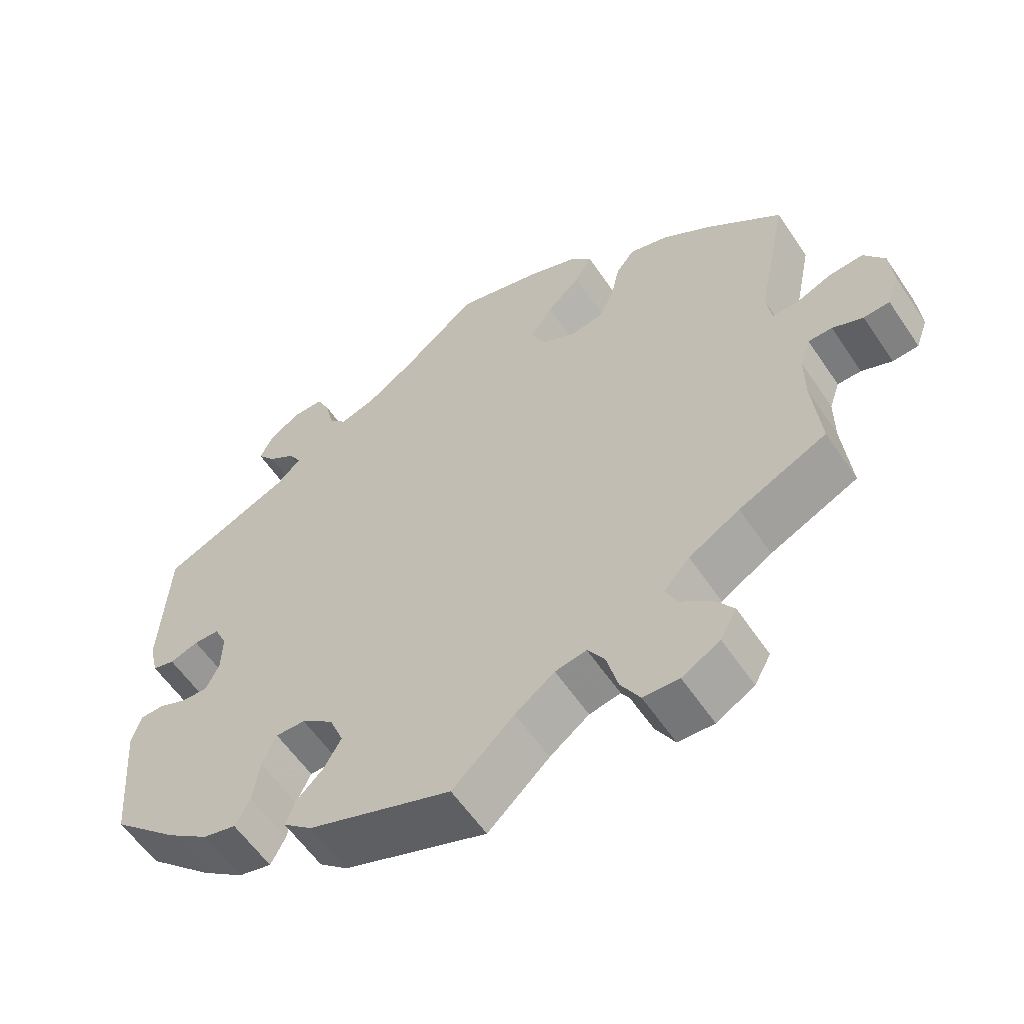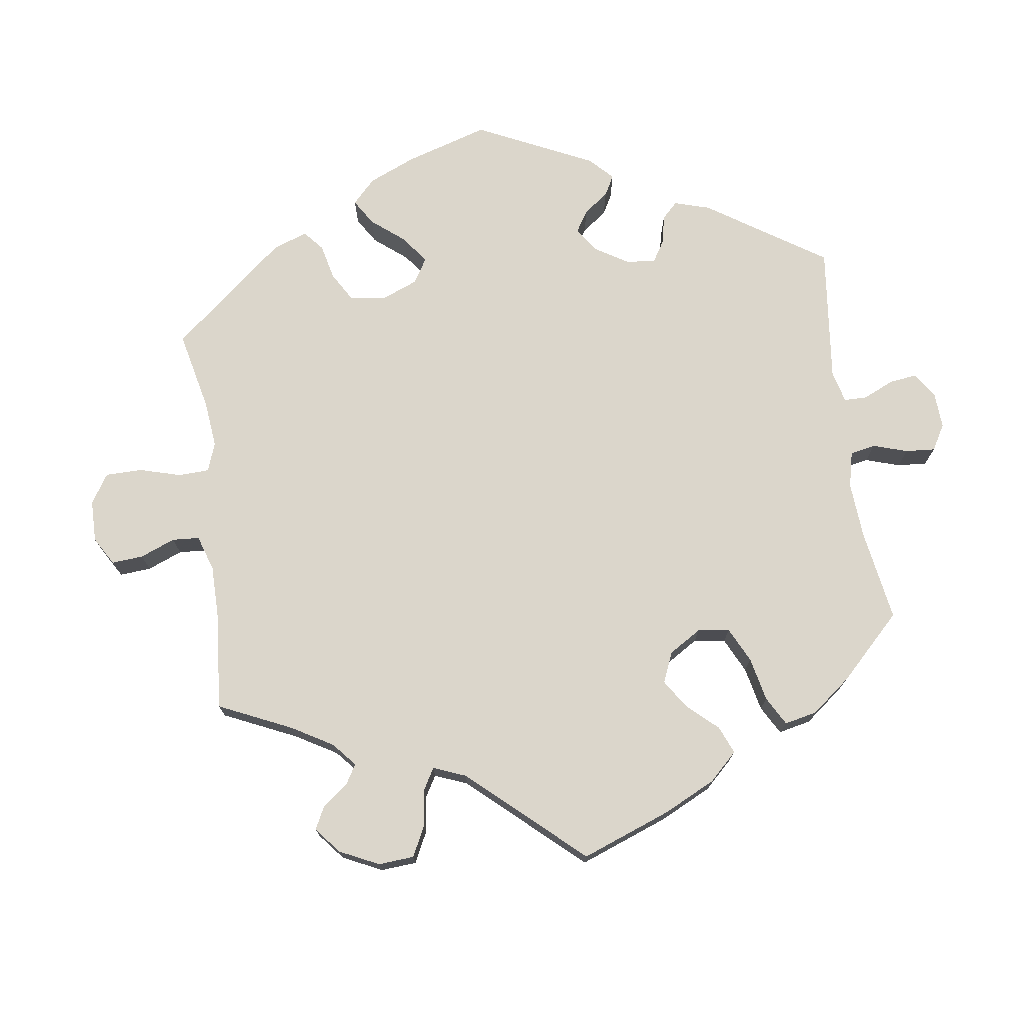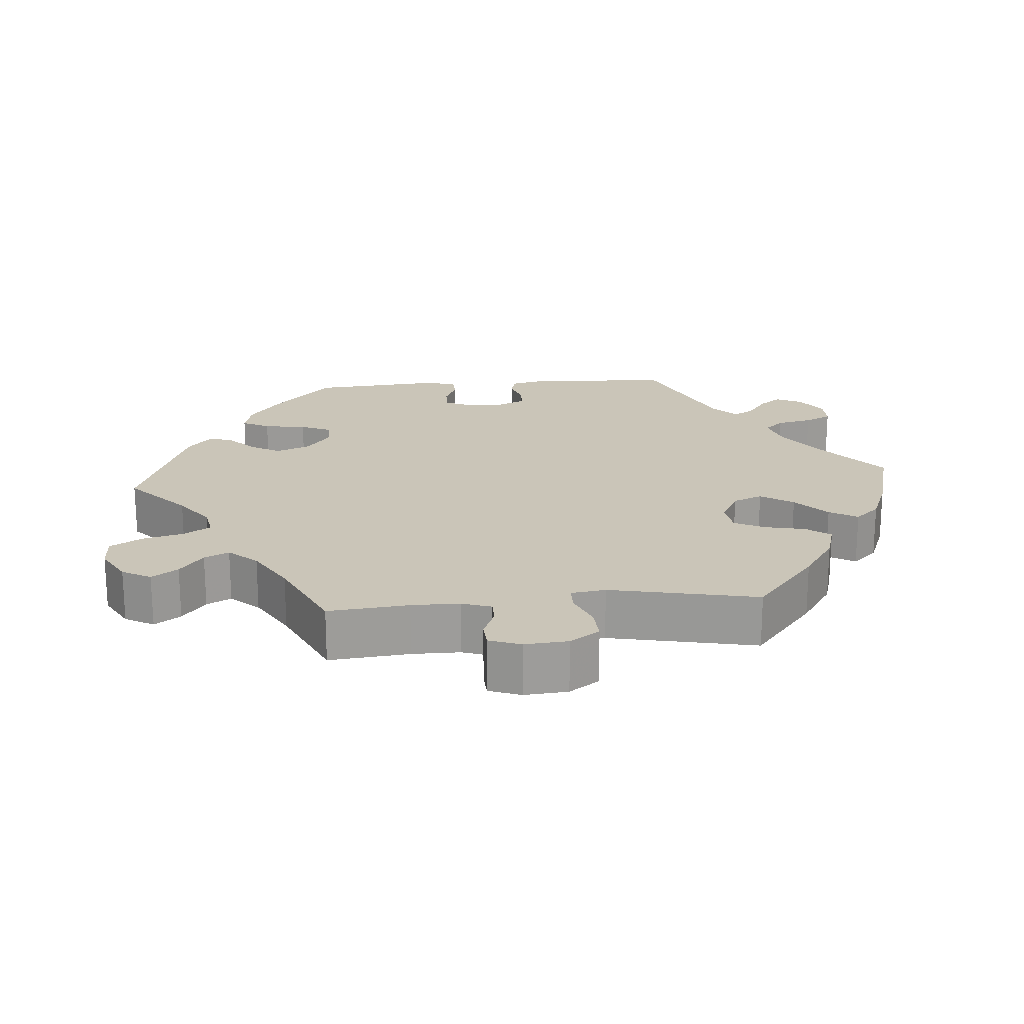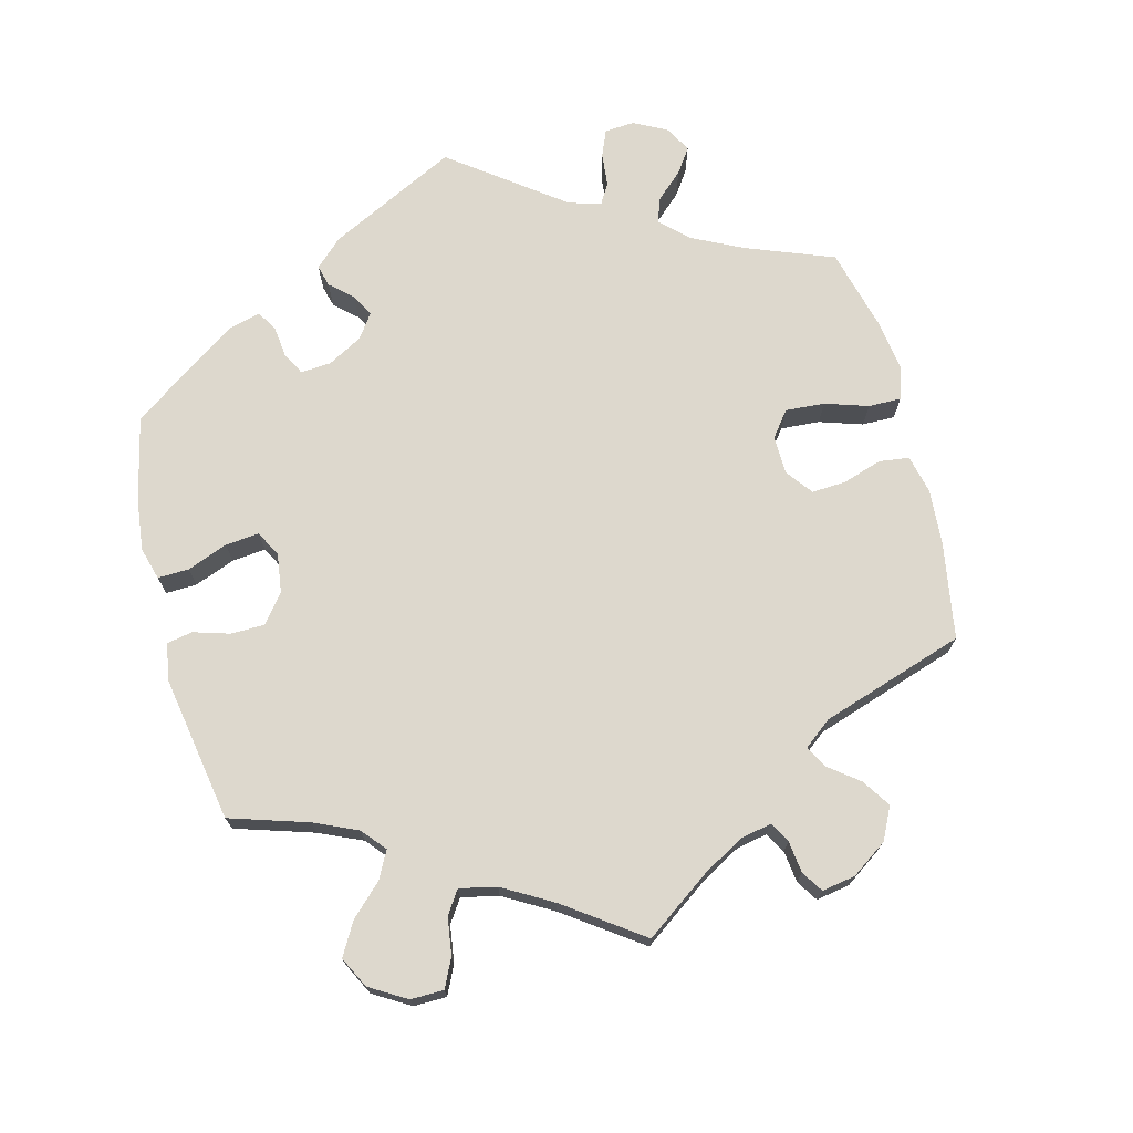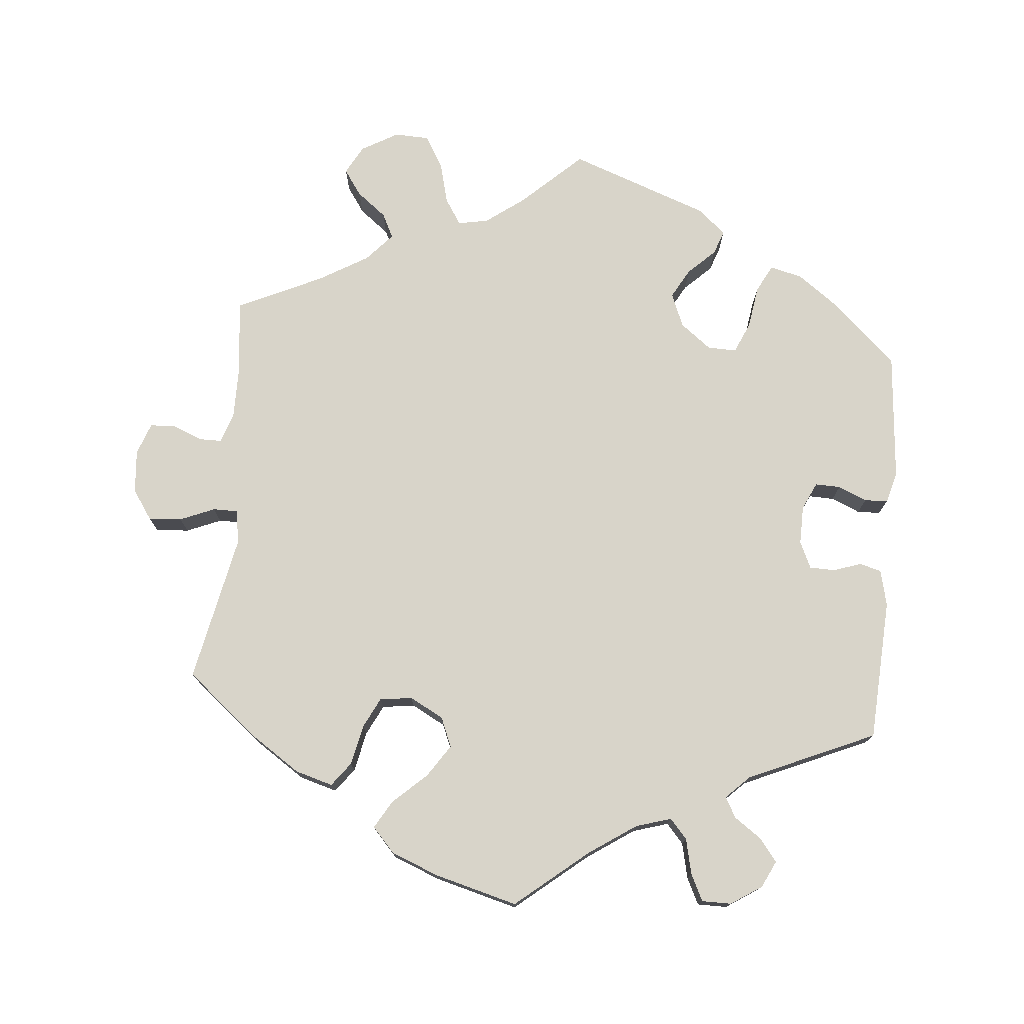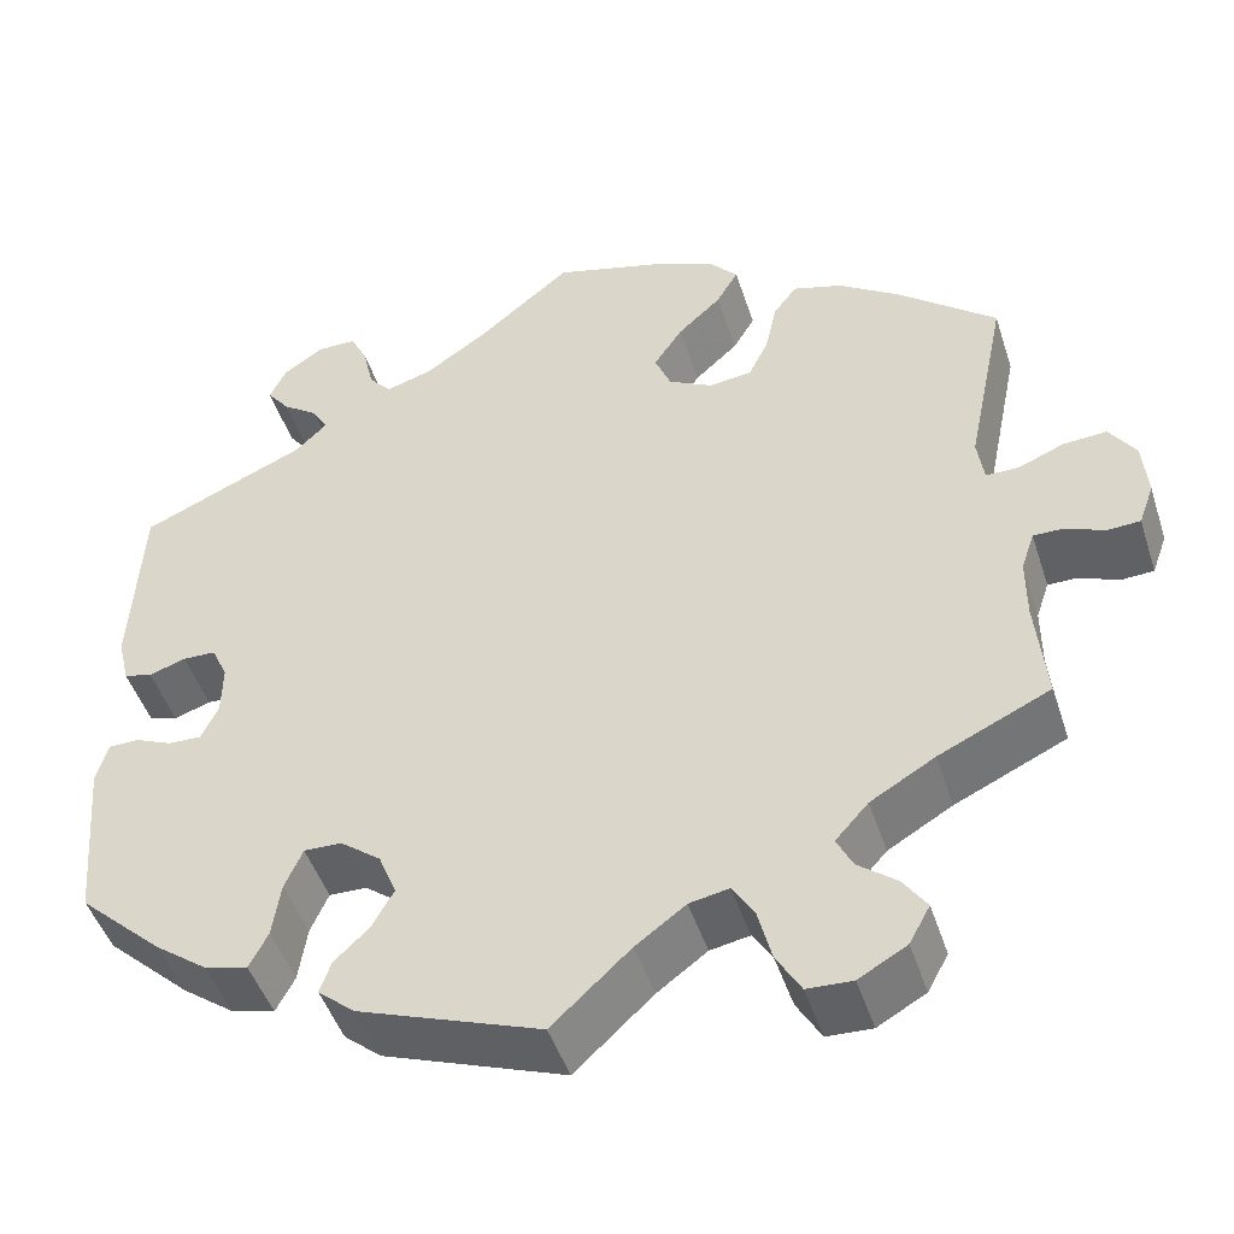
<metadata>
{"format":"obj","ext":"obj","renderer":"f3d","projection":"perspective","resolution":1024,"background":"white","views":[{"elev":-58.3,"azim":-146.3,"up":"+Z"},{"elev":73.5,"azim":-67.8,"up":"+Y"},{"elev":20.3,"azim":-94.7,"up":"+Y"},{"elev":72.3,"azim":-134.2,"up":"+Y"},{"elev":75.6,"azim":5.1,"up":"+Y"},{"elev":-47.0,"azim":-162.3,"up":"+Z"}]}
</metadata>
<code>
v -0.49 0.07 -0.177
v -0.49 0.07 -0.111
v -0.504 0.07 -0.07
v -0.536 0.07 -0.07
v -0.577 0.07 -0.087
v -0.612 0.07 -0.085
v -0.628 0.07 -0.041
v -0.623 0.07 0.019
v -0.595 0.07 0.06
v -0.549 0.07 0.057
v -0.501 0.07 0.037
v -0.466 0.07 0.037
v -0.459 0.07 0.085
v -0.501 0.07 0.289
v -0.398 0.07 0.373
v -0.332 0.07 0.417
v -0.28 0.07 0.432
v -0.255 0.07 0.399
v -0.243 0.07 0.343
v -0.222 0.07 0.301
v -0.177 0.07 0.295
v -0.13 0.07 0.32
v -0.113 0.07 0.361
v -0.143 0.07 0.406
v -0.189 0.07 0.448
v -0.212 0.07 0.487
v -0.181 0.07 0.521
v -0.116 0.07 0.547
v 0 0.07 0.578
v 0.1 0.07 0.496
v 0.165 0.07 0.452
v 0.214 0.07 0.437
v 0.238 0.07 0.464
v 0.249 0.07 0.513
v 0.267 0.07 0.55
v 0.308 0.07 0.55
v 0.351 0.07 0.522
v 0.369 0.07 0.485
v 0.345 0.07 0.454
v 0.307 0.07 0.427
v 0.291 0.07 0.399
v 0.324 0.07 0.367
v 0.5 0.07 0.29
v 0.511 0.07 0.093
v 0.499 0.07 0.043
v 0.469 0.07 0.035
v 0.43 0.07 0.048
v 0.395 0.07 0.047
v 0.378 0.07 0.01
v 0.379 0.07 -0.044
v 0.397 0.07 -0.082
v 0.432 0.07 -0.081
v 0.472 0.07 -0.064
v 0.504 0.07 -0.065
v 0.516 0.07 -0.108
v 0.501 0.07 -0.288
v 0.412 0.07 -0.37
v 0.355 0.07 -0.412
v 0.31 0.07 -0.423
v 0.29 0.07 -0.385
v 0.281 0.07 -0.326
v 0.262 0.07 -0.283
v 0.222 0.07 -0.284
v 0.179 0.07 -0.317
v 0.16 0.07 -0.364
v 0.183 0.07 -0.405
v 0.22 0.07 -0.44
v 0.232 0.07 -0.474
v 0.193 0.07 -0.507
v 0 0.07 -0.577
v -0.083 0.07 -0.5
v -0.136 0.07 -0.461
v -0.178 0.07 -0.453
v -0.201 0.07 -0.489
v -0.216 0.07 -0.547
v -0.242 0.07 -0.591
v -0.29 0.07 -0.593
v -0.341 0.07 -0.564
v -0.363 0.07 -0.524
v -0.338 0.07 -0.488
v -0.297 0.07 -0.456
v -0.28 0.07 -0.422
v -0.315 0.07 -0.383
v -0.383 0.07 -0.343
v -0.501 0.07 -0.288
v -0.49 0 -0.177
v -0.49 0 -0.111
v -0.504 0 -0.07
v -0.536 0 -0.07
v -0.577 0 -0.087
v -0.612 0 -0.085
v -0.628 0 -0.041
v -0.623 0 0.019
v -0.595 0 0.06
v -0.549 0 0.057
v -0.501 0 0.037
v -0.466 0 0.037
v -0.459 0 0.085
v -0.501 0 0.289
v -0.398 0 0.373
v -0.332 0 0.417
v -0.28 0 0.432
v -0.255 0 0.399
v -0.243 0 0.343
v -0.222 0 0.301
v -0.177 0 0.295
v -0.13 0 0.32
v -0.113 0 0.361
v -0.143 0 0.406
v -0.189 0 0.448
v -0.212 0 0.487
v -0.181 0 0.521
v -0.116 0 0.547
v 0 0 0.578
v 0.1 0 0.496
v 0.165 0 0.452
v 0.214 0 0.437
v 0.238 0 0.464
v 0.249 0 0.513
v 0.267 0 0.55
v 0.308 0 0.55
v 0.351 0 0.522
v 0.369 0 0.485
v 0.345 0 0.454
v 0.307 0 0.427
v 0.291 0 0.399
v 0.324 0 0.367
v 0.5 0 0.29
v 0.511 0 0.093
v 0.499 0 0.043
v 0.469 0 0.035
v 0.43 0 0.048
v 0.395 0 0.047
v 0.378 0 0.01
v 0.379 0 -0.044
v 0.397 0 -0.082
v 0.432 0 -0.081
v 0.472 0 -0.064
v 0.504 0 -0.065
v 0.516 0 -0.108
v 0.501 0 -0.288
v 0.412 0 -0.37
v 0.355 0 -0.412
v 0.31 0 -0.423
v 0.29 0 -0.385
v 0.281 0 -0.326
v 0.262 0 -0.283
v 0.222 0 -0.284
v 0.179 0 -0.317
v 0.16 0 -0.364
v 0.183 0 -0.405
v 0.22 0 -0.44
v 0.232 0 -0.474
v 0.193 0 -0.507
v 0 0 -0.577
v -0.083 0 -0.5
v -0.136 0 -0.461
v -0.178 0 -0.453
v -0.201 0 -0.489
v -0.216 0 -0.547
v -0.242 0 -0.591
v -0.29 0 -0.593
v -0.341 0 -0.564
v -0.363 0 -0.524
v -0.338 0 -0.488
v -0.297 0 -0.456
v -0.28 0 -0.422
v -0.315 0 -0.383
v -0.383 0 -0.343
v -0.501 0 -0.288
f 84 85 1
f 83 84 1 2
f 82 83 2 3
f 78 79 80 81
f 78 81 82
f 77 78 82
f 74 75 76 77
f 73 74 77 82
f 72 73 82 3
f 68 69 70 71
f 66 67 68 71
f 65 66 71 72
f 64 65 72 3
f 58 59 60 61
f 58 61 62
f 57 58 62
f 56 57 62
f 55 56 62
f 52 53 54 55
f 51 52 55 62
f 50 51 62 63
f 44 45 46 47
f 42 43 44 47
f 41 42 47 48
f 37 38 39 40
f 37 40 41
f 36 37 41
f 33 34 35 36
f 33 36 41
f 32 33 41 48
f 27 28 29 30
f 27 30 31
f 24 25 26 27
f 23 24 27 31
f 22 23 31 32
f 16 17 18 19
f 16 19 20
f 13 14 15 16
f 12 13 16 20
f 8 9 10 11
f 8 11 12
f 7 8 12
f 4 5 6 7
f 3 4 7 12
f 49 50 63 64
f 21 22 32 48
f 21 48 49 64
f 20 21 64
f 3 12 20 64
f 86 170 169
f 87 86 169 168
f 88 87 168 167
f 166 165 164 163
f 167 166 163
f 167 163 162
f 162 161 160 159
f 167 162 159 158
f 88 167 158 157
f 156 155 154 153
f 156 153 152 151
f 157 156 151 150
f 88 157 150 149
f 146 145 144 143
f 147 146 143
f 147 143 142
f 147 142 141
f 147 141 140
f 140 139 138 137
f 147 140 137 136
f 148 147 136 135
f 132 131 130 129
f 132 129 128 127
f 133 132 127 126
f 125 124 123 122
f 126 125 122
f 126 122 121
f 121 120 119 118
f 126 121 118
f 133 126 118 117
f 115 114 113 112
f 116 115 112
f 112 111 110 109
f 116 112 109 108
f 117 116 108 107
f 104 103 102 101
f 105 104 101
f 101 100 99 98
f 105 101 98 97
f 96 95 94 93
f 97 96 93
f 97 93 92
f 92 91 90 89
f 97 92 89 88
f 149 148 135 134
f 133 117 107 106
f 149 134 133 106
f 149 106 105
f 149 105 97 88
f 1 86 87 2
f 2 87 88 3
f 3 88 89 4
f 4 89 90 5
f 5 90 91 6
f 6 91 92 7
f 7 92 93 8
f 8 93 94 9
f 9 94 95 10
f 10 95 96 11
f 11 96 97 12
f 12 97 98 13
f 13 98 99 14
f 14 99 100 15
f 15 100 101 16
f 16 101 102 17
f 17 102 103 18
f 18 103 104 19
f 19 104 105 20
f 20 105 106 21
f 21 106 107 22
f 22 107 108 23
f 23 108 109 24
f 24 109 110 25
f 25 110 111 26
f 26 111 112 27
f 27 112 113 28
f 28 113 114 29
f 29 114 115 30
f 30 115 116 31
f 31 116 117 32
f 32 117 118 33
f 33 118 119 34
f 34 119 120 35
f 35 120 121 36
f 36 121 122 37
f 37 122 123 38
f 38 123 124 39
f 39 124 125 40
f 40 125 126 41
f 41 126 127 42
f 42 127 128 43
f 43 128 129 44
f 44 129 130 45
f 45 130 131 46
f 46 131 132 47
f 47 132 133 48
f 48 133 134 49
f 49 134 135 50
f 50 135 136 51
f 51 136 137 52
f 52 137 138 53
f 53 138 139 54
f 54 139 140 55
f 55 140 141 56
f 56 141 142 57
f 57 142 143 58
f 58 143 144 59
f 59 144 145 60
f 60 145 146 61
f 61 146 147 62
f 62 147 148 63
f 63 148 149 64
f 64 149 150 65
f 65 150 151 66
f 66 151 152 67
f 67 152 153 68
f 68 153 154 69
f 69 154 155 70
f 70 155 156 71
f 71 156 157 72
f 72 157 158 73
f 73 158 159 74
f 74 159 160 75
f 75 160 161 76
f 76 161 162 77
f 77 162 163 78
f 78 163 164 79
f 79 164 165 80
f 80 165 166 81
f 81 166 167 82
f 82 167 168 83
f 83 168 169 84
f 84 169 170 85
f 85 170 86 1

</code>
